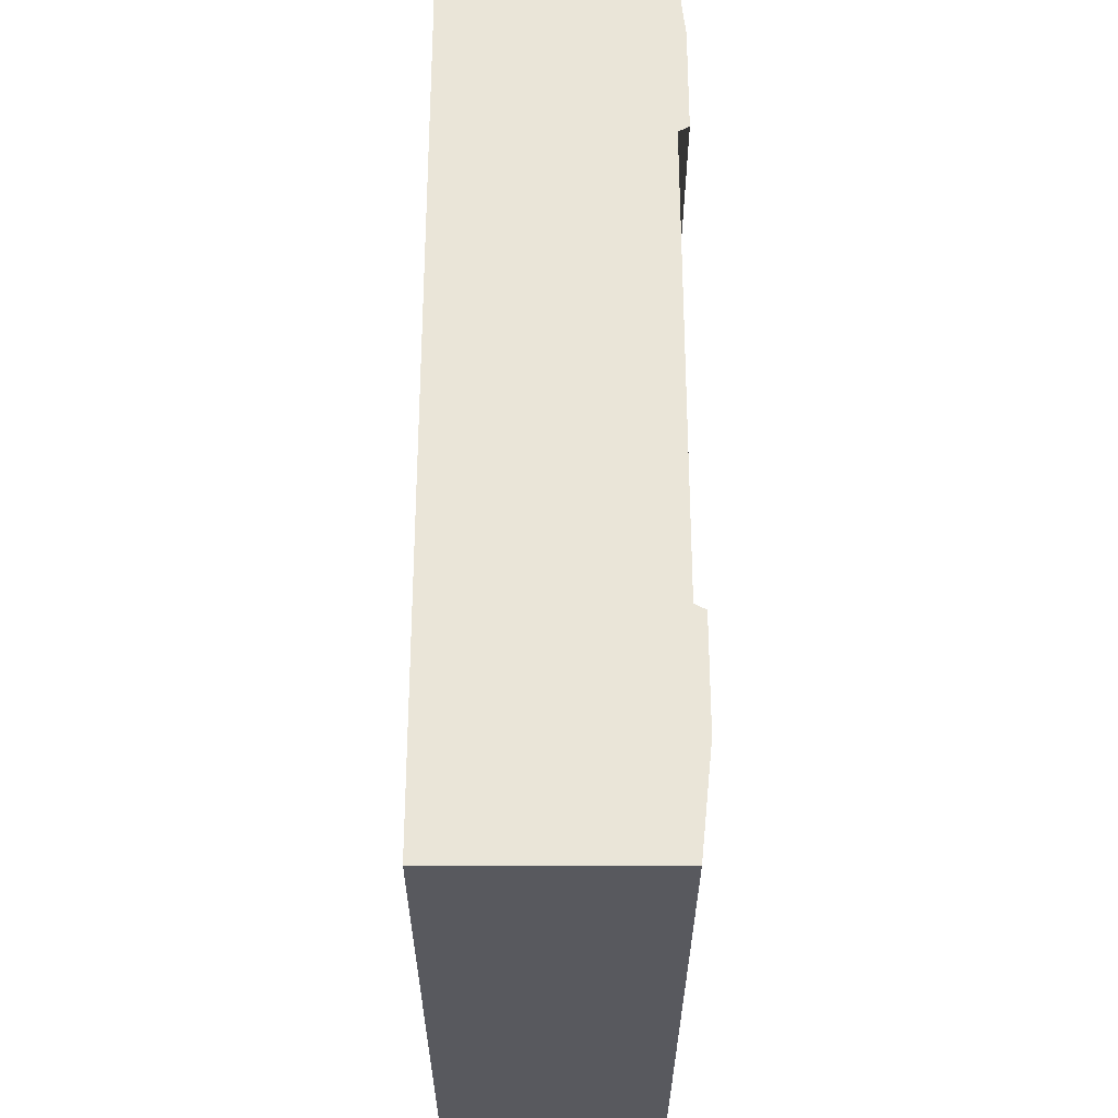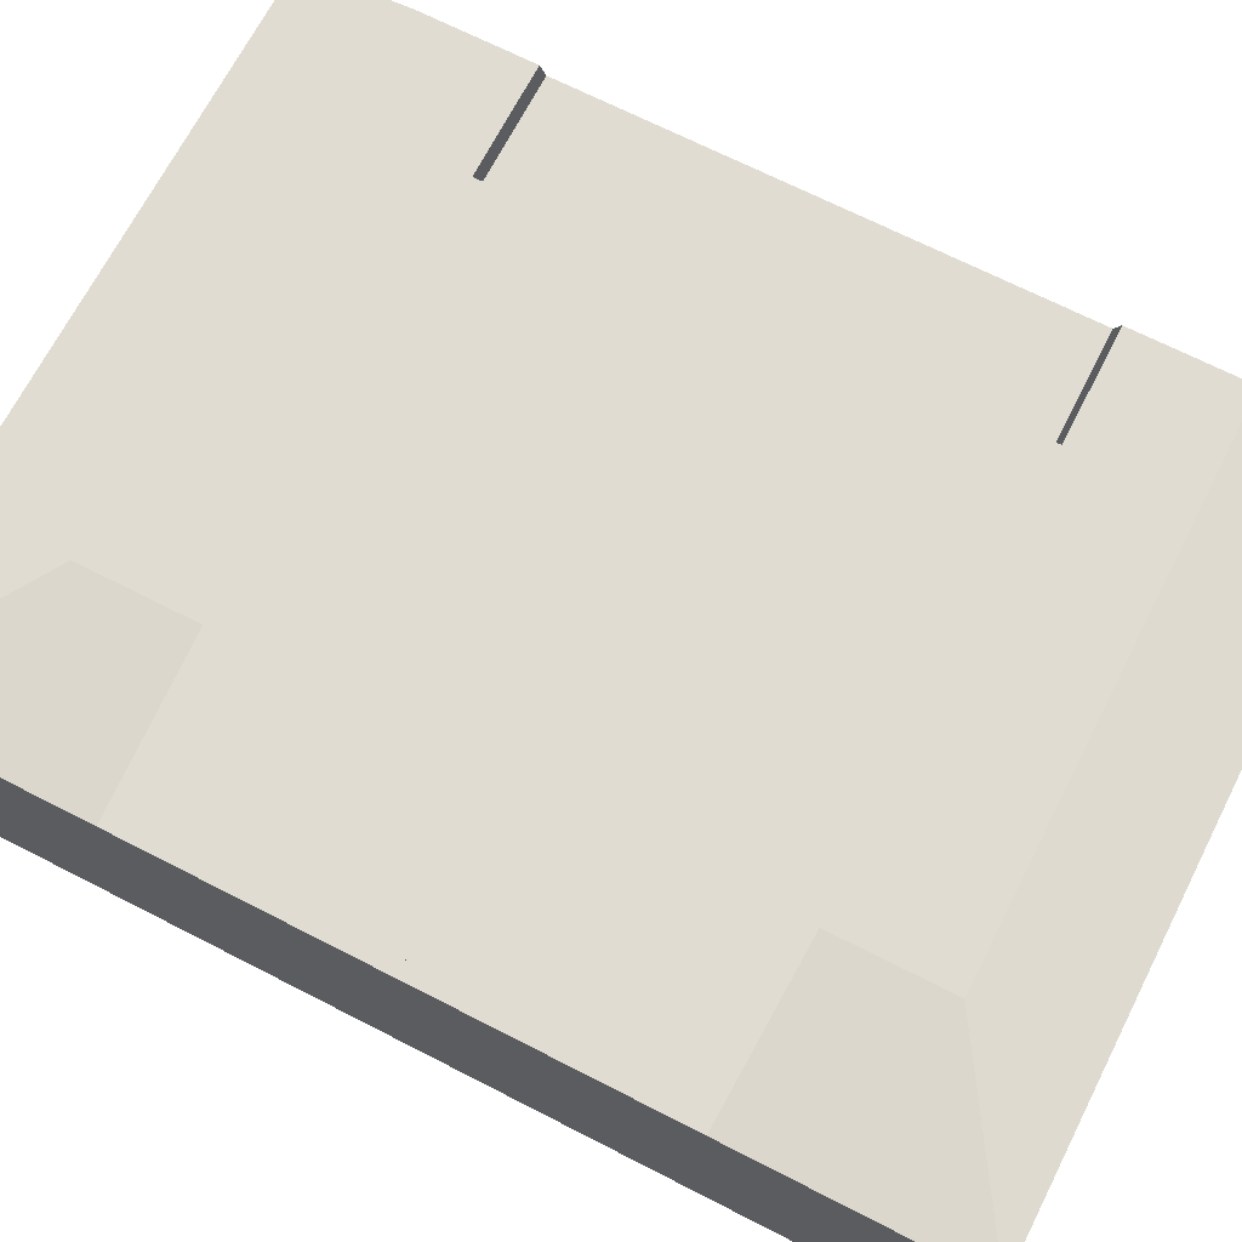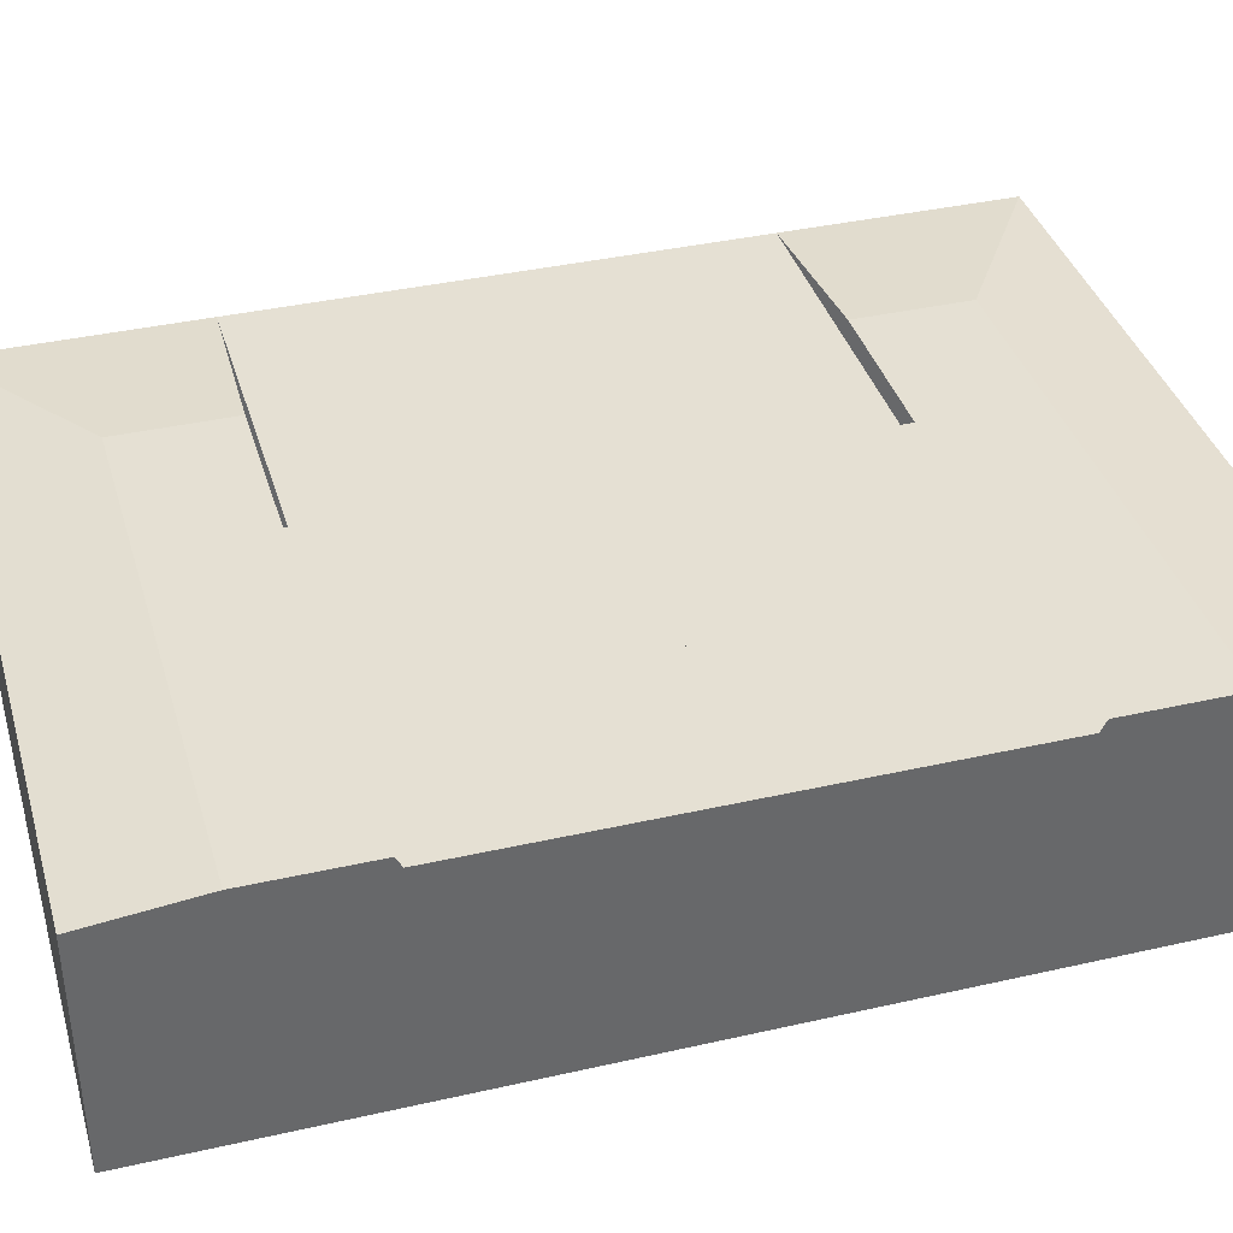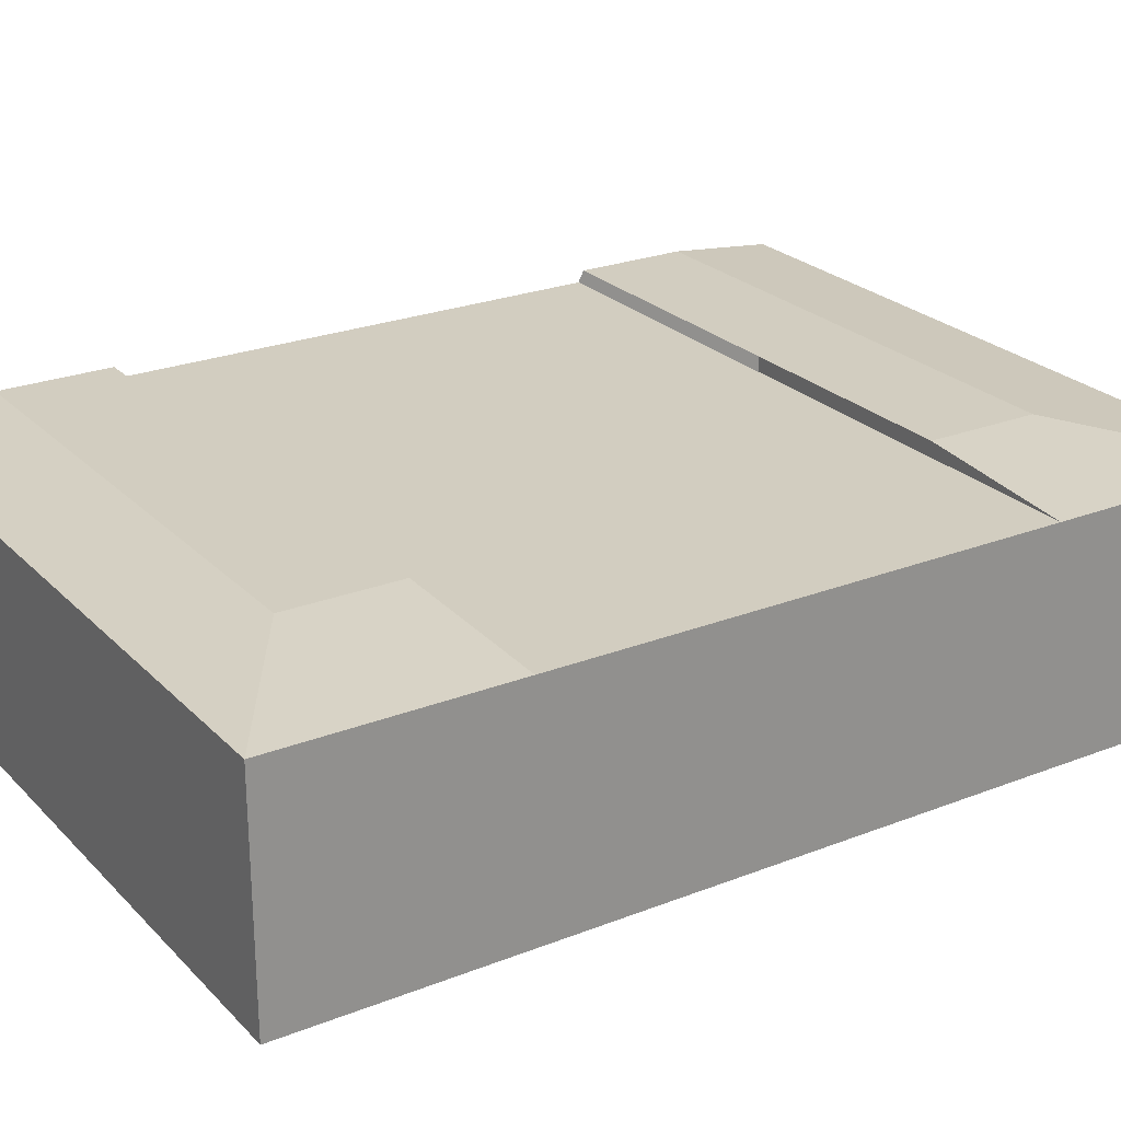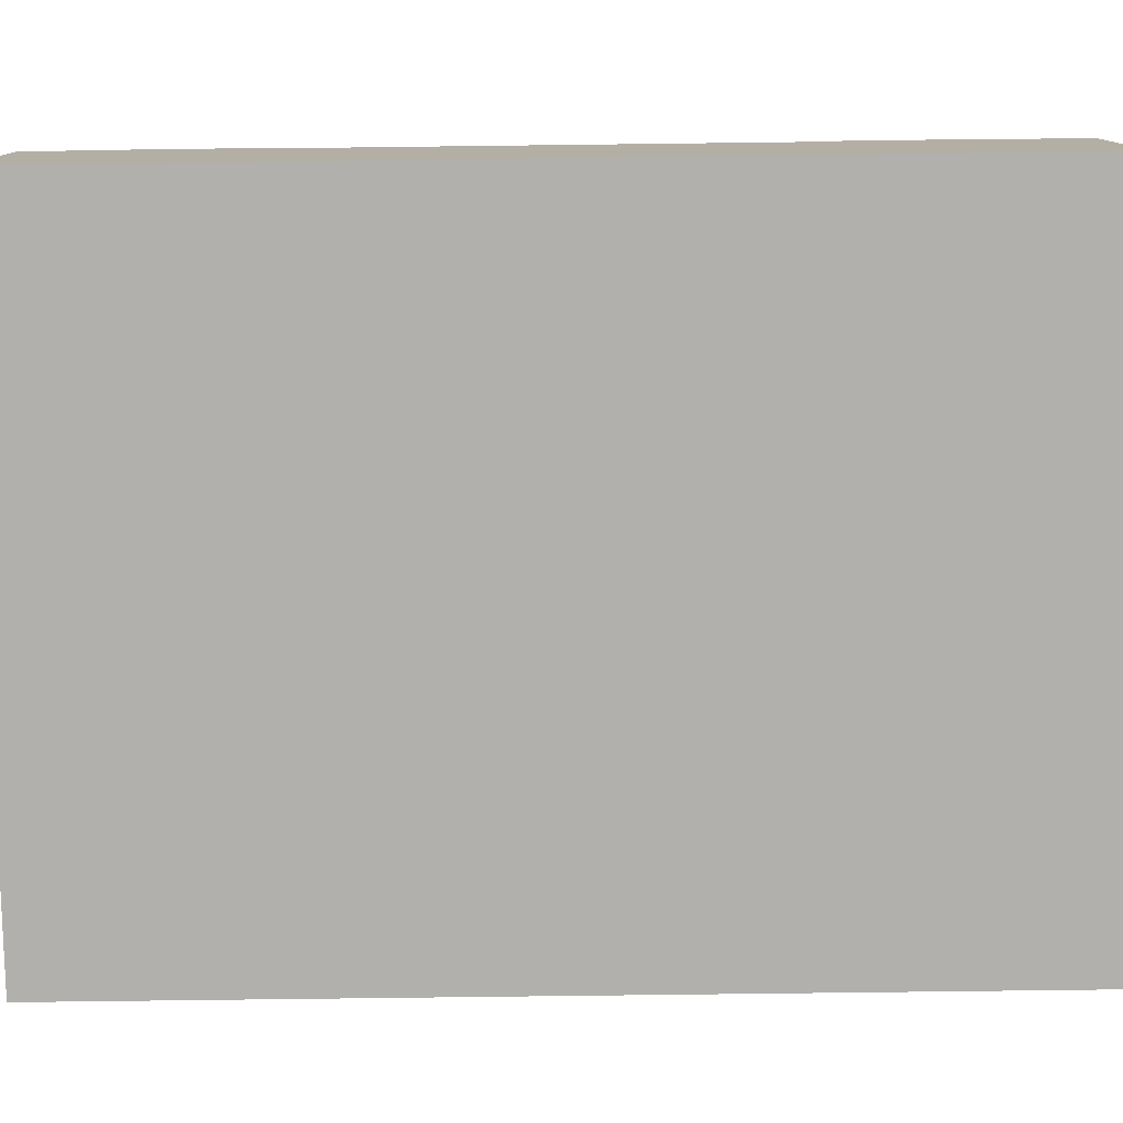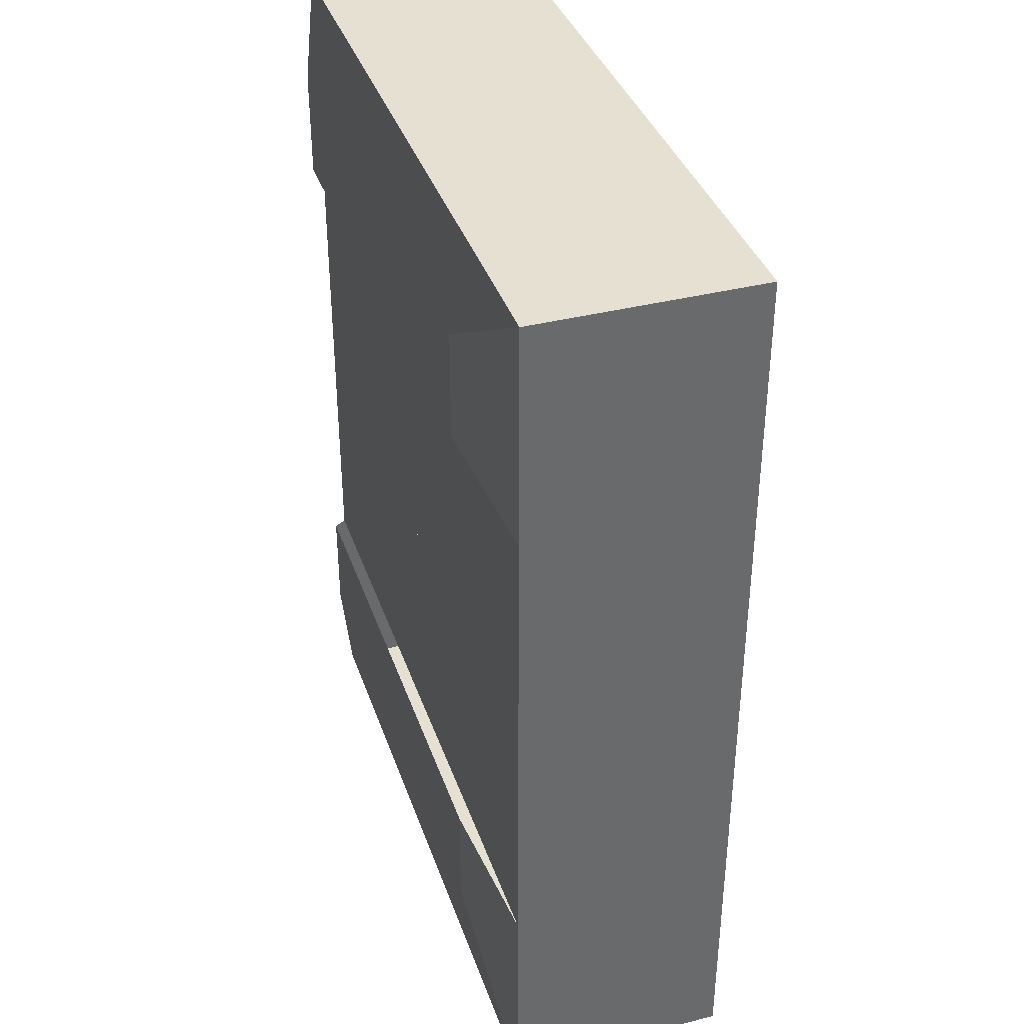
<metadata>
{"format":"obj","ext":"obj","renderer":"f3d","projection":"perspective","resolution":1024,"background":"white","views":[{"elev":-30.3,"azim":89.9,"up":"+Z"},{"elev":69.1,"azim":-62.9,"up":"+Y"},{"elev":38.0,"azim":73.9,"up":"+Y"},{"elev":24.6,"azim":-122.7,"up":"+Y"},{"elev":-78.6,"azim":90.7,"up":"+Y"},{"elev":37.8,"azim":-108.0,"up":"+Z"}]}
</metadata>
<code>
o Cube
v 3.719 1 0
v 3.719 -1 0
v 3.719 1 4.183
v 3.719 -1 4.183
v -2.477 1 0
v -2.477 -1 0
v -2.477 1 4.183
v -2.477 -1 4.183
v -2.477 -1 2.176
v 0 -1 0
v 3.719 0 0
v -2.477 0 4.183
v 3.719 0 4.183
v -2.477 0 0
v 0 1 4.183
v 3.719 1 2.176
v 0 -1 4.183
v -2.477 1 2.176
v 0 1 0
v 3.719 -1 2.176
v 0 0 0
v 3.719 0 2.176
v 0 -1 2.176
v -2.477 0 2.176
v 0 0 4.183
v 0 1 2.176
v 0 1.099 3.228
v -1 1.099 3.228
v 3.719 1.099 2.228
v 3.719 1.099 3.228
v -1 1.099 2.228
v 0 1.099 2.228
v 3.719 1 -4.183
v 3.719 -1 -4.183
v -2.477 1 -4.183
v -2.477 -1 -4.183
v -2.477 -1 -2.176
v -2.477 0 -4.183
v 3.719 0 -4.183
v 0 1 -4.183
v 3.719 1 -2.176
v 0 -1 -4.183
v -2.477 1 -2.176
v 3.719 -1 -2.176
v 3.719 0 -2.176
v 0 -1 -2.176
v -2.477 0 -2.176
v 0 0 -4.183
v 0 1 -2.176
v 0 1.099 -3.228
v -1 1.099 -3.228
v 3.719 1.099 -2.228
v 3.719 1.099 -3.228
v -1 1.099 -2.228
v 0 1.099 -2.228
f 18 7 28 31
f 25 15 7 12
f 24 18 5 14
f 23 20 4 17
f 22 16 3 13
f 21 19 1 11
f 10 21 11 2
f 6 14 21 10
f 14 5 19 21
f 20 22 13 4
f 2 11 22 20
f 11 1 16 22
f 9 23 17 8
f 6 10 23 9
f 10 2 20 23
f 9 24 14 6
f 8 12 24 9
f 12 7 18 24
f 17 25 12 8
f 4 13 25 17
f 13 3 15 25
f 1 19 26 16
f 19 5 18 26
f 32 31 28 27
f 29 32 27 30
f 7 15 27 28
f 3 16 29 30
f 15 3 30 27
f 43 54 51 35
f 48 38 35 40
f 47 14 5 43
f 46 42 34 44
f 45 39 33 41
f 44 34 39 45
f 2 44 45 11
f 11 45 41 1
f 37 36 42 46
f 6 37 46 10
f 10 46 44 2
f 37 6 14 47
f 36 37 47 38
f 38 47 43 35
f 42 36 38 48
f 34 42 48 39
f 39 48 40 33
f 1 41 49 19
f 19 49 43 5
f 55 50 51 54
f 52 53 50 55
f 35 51 50 40
f 33 53 52 41
f 40 50 53 33

</code>
